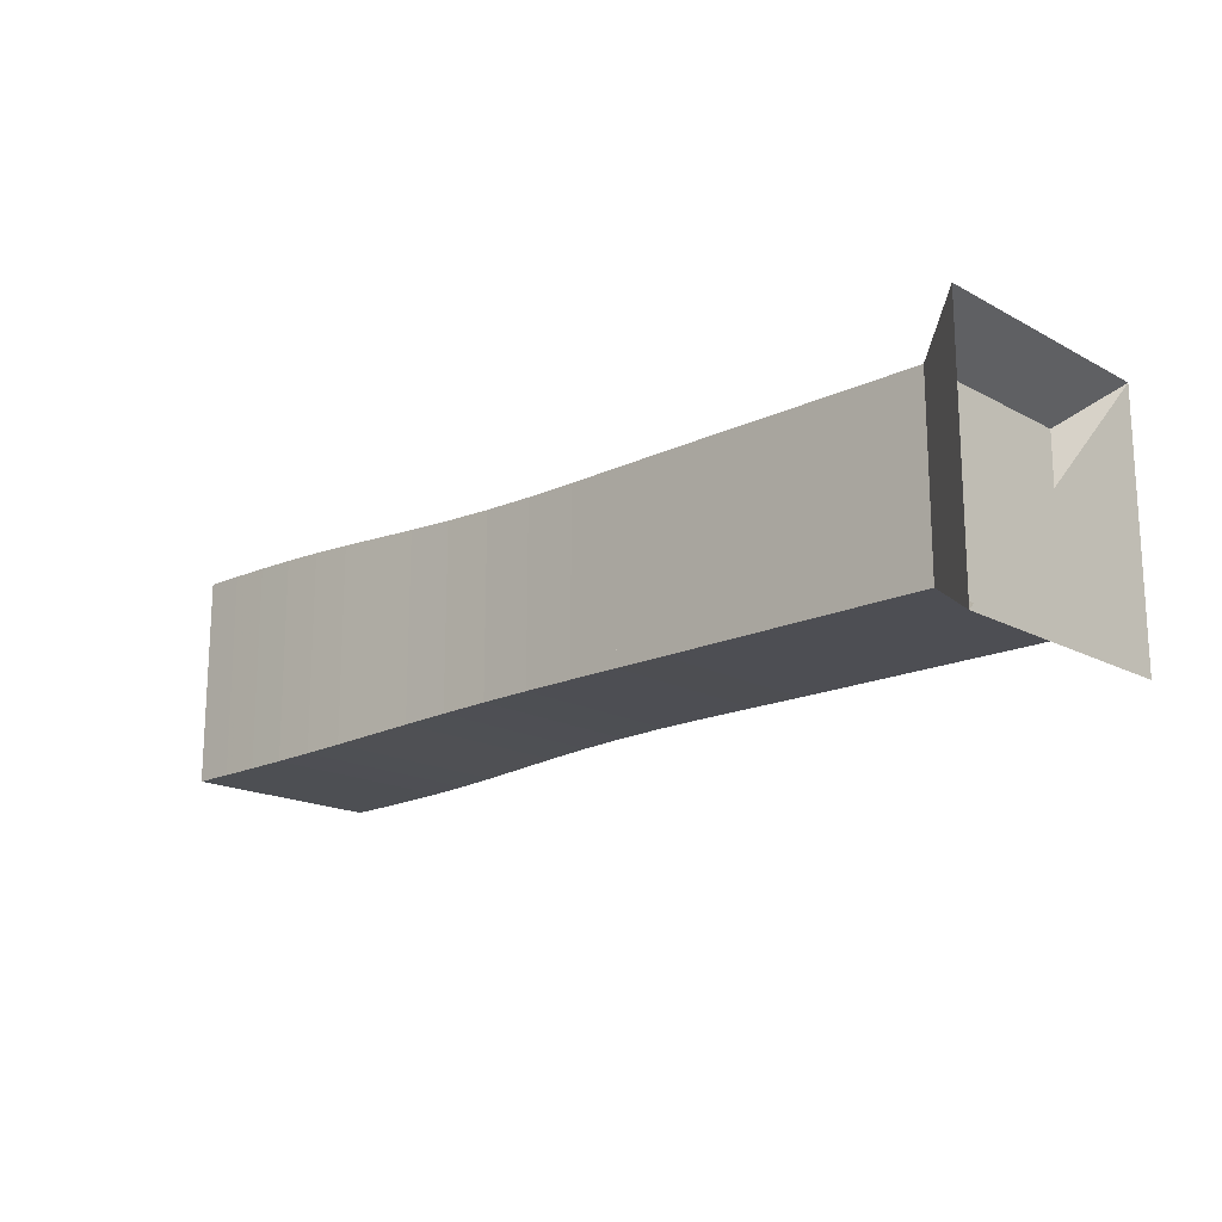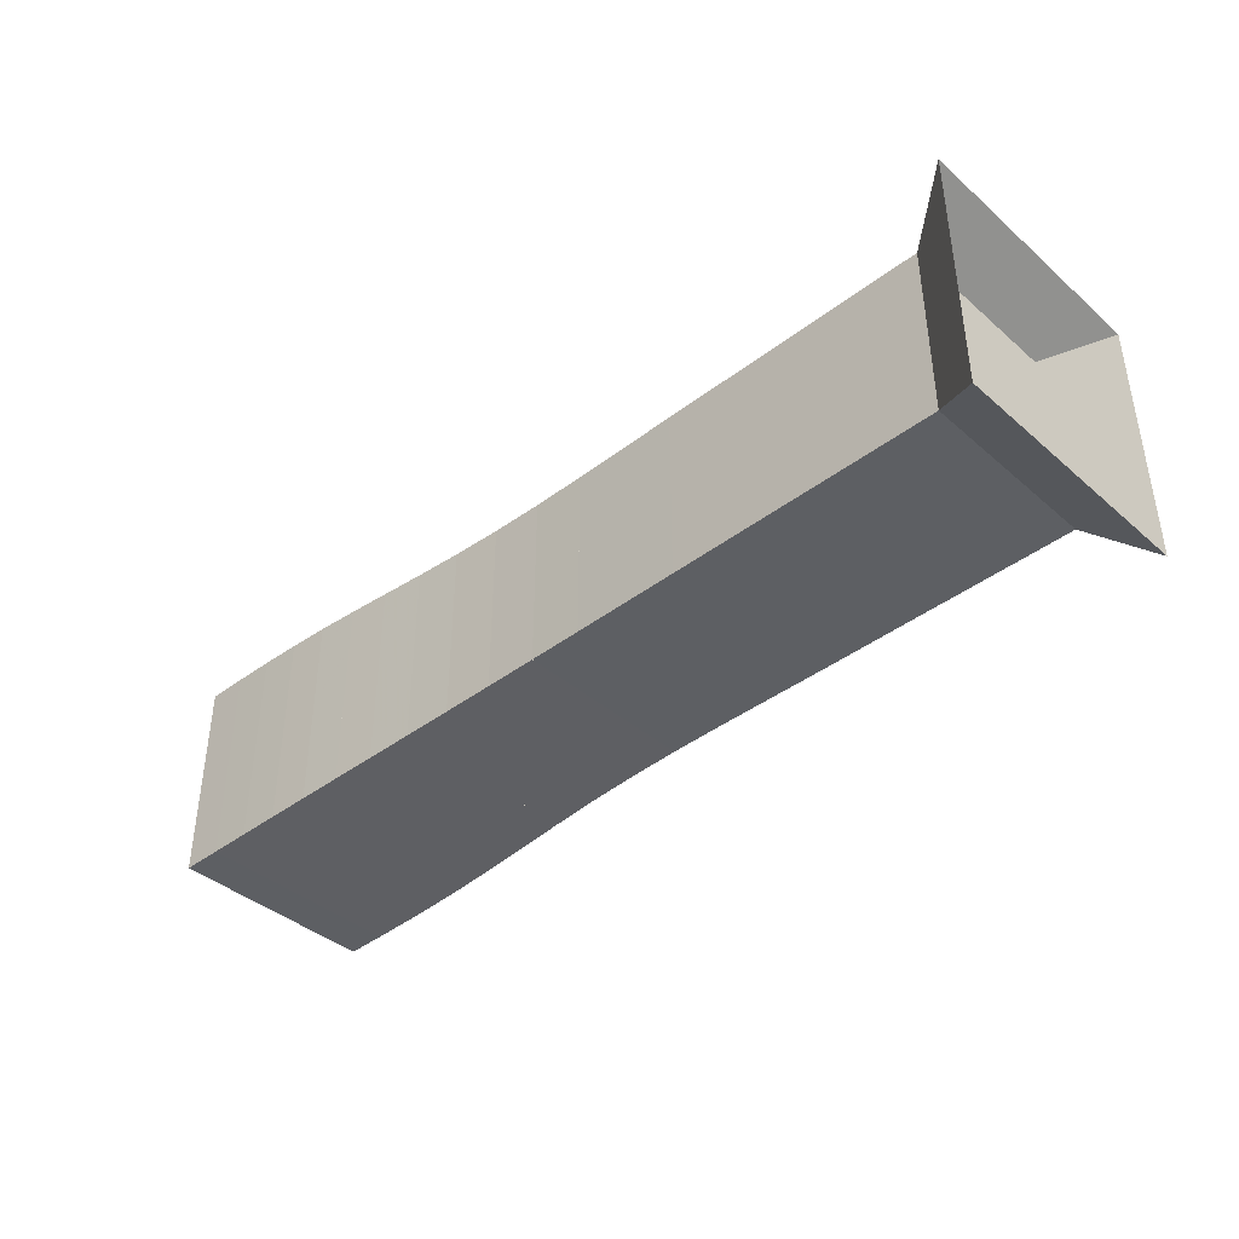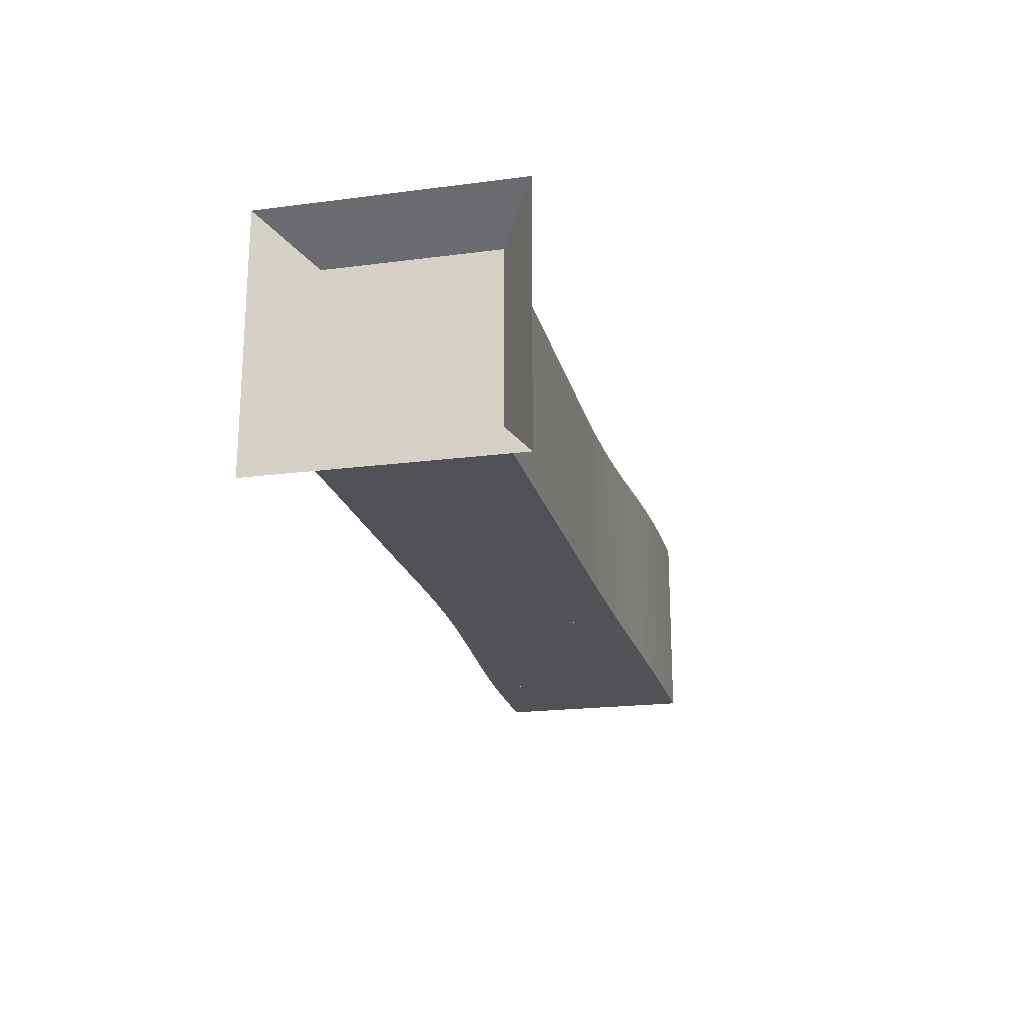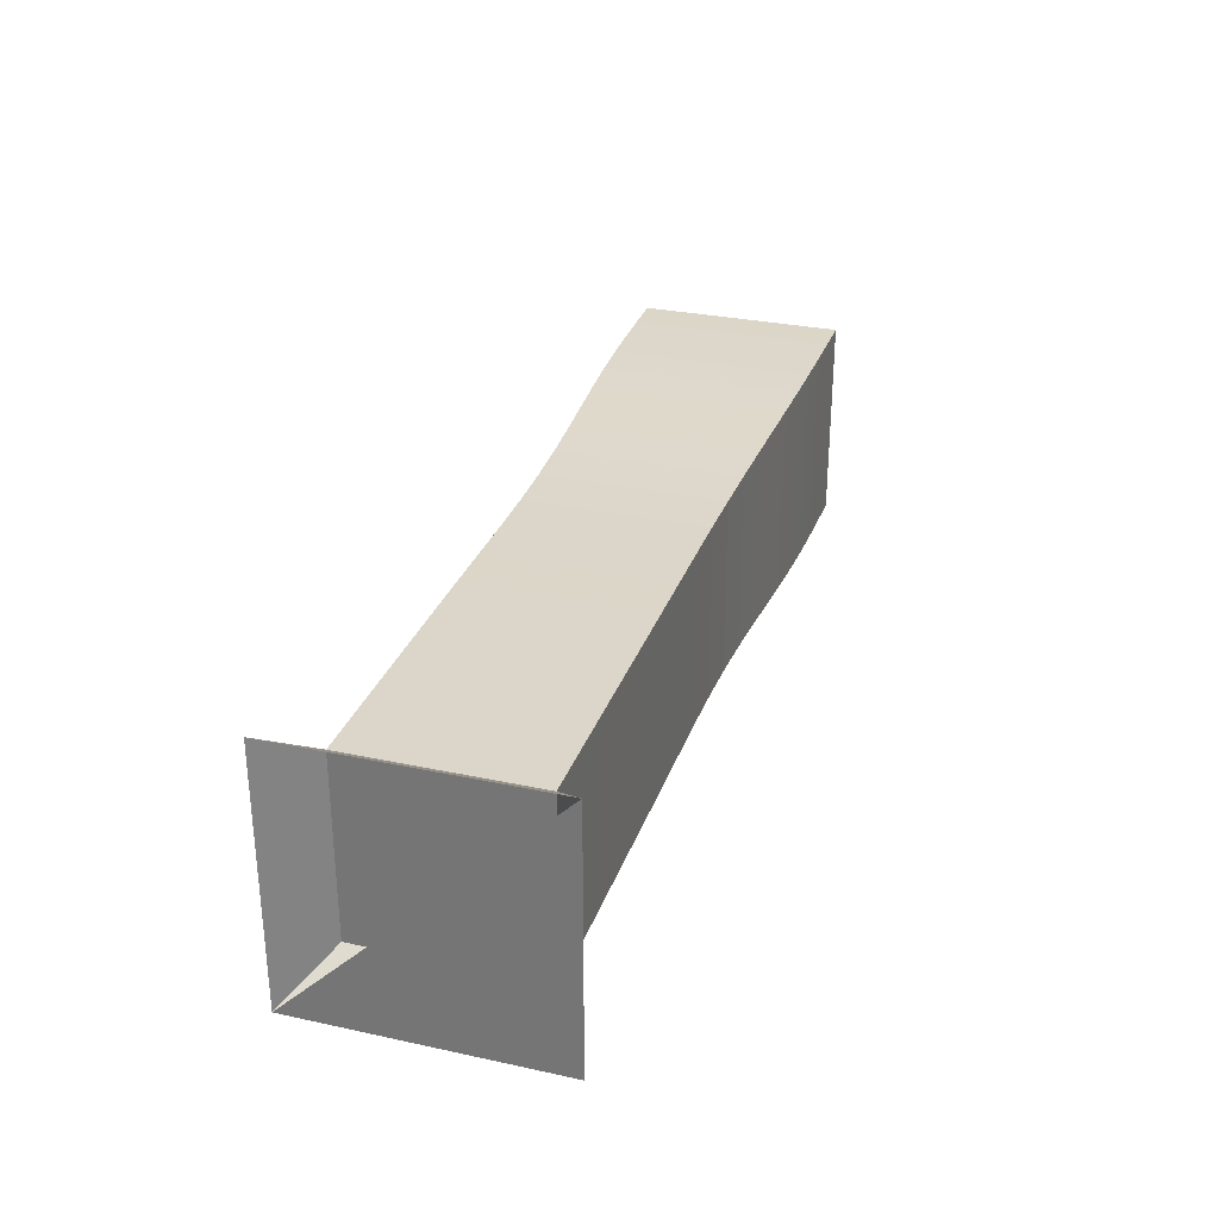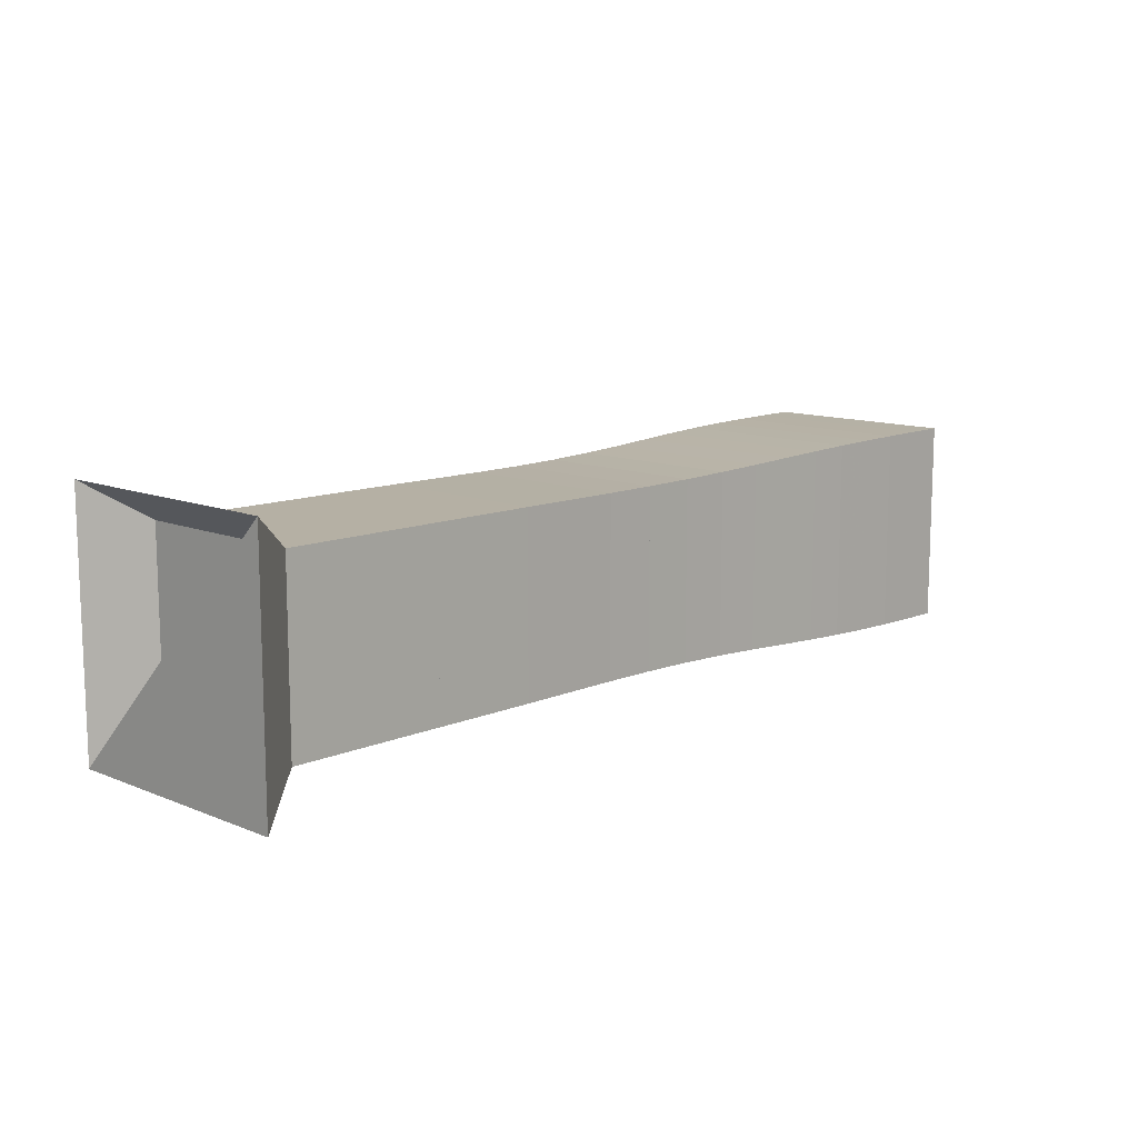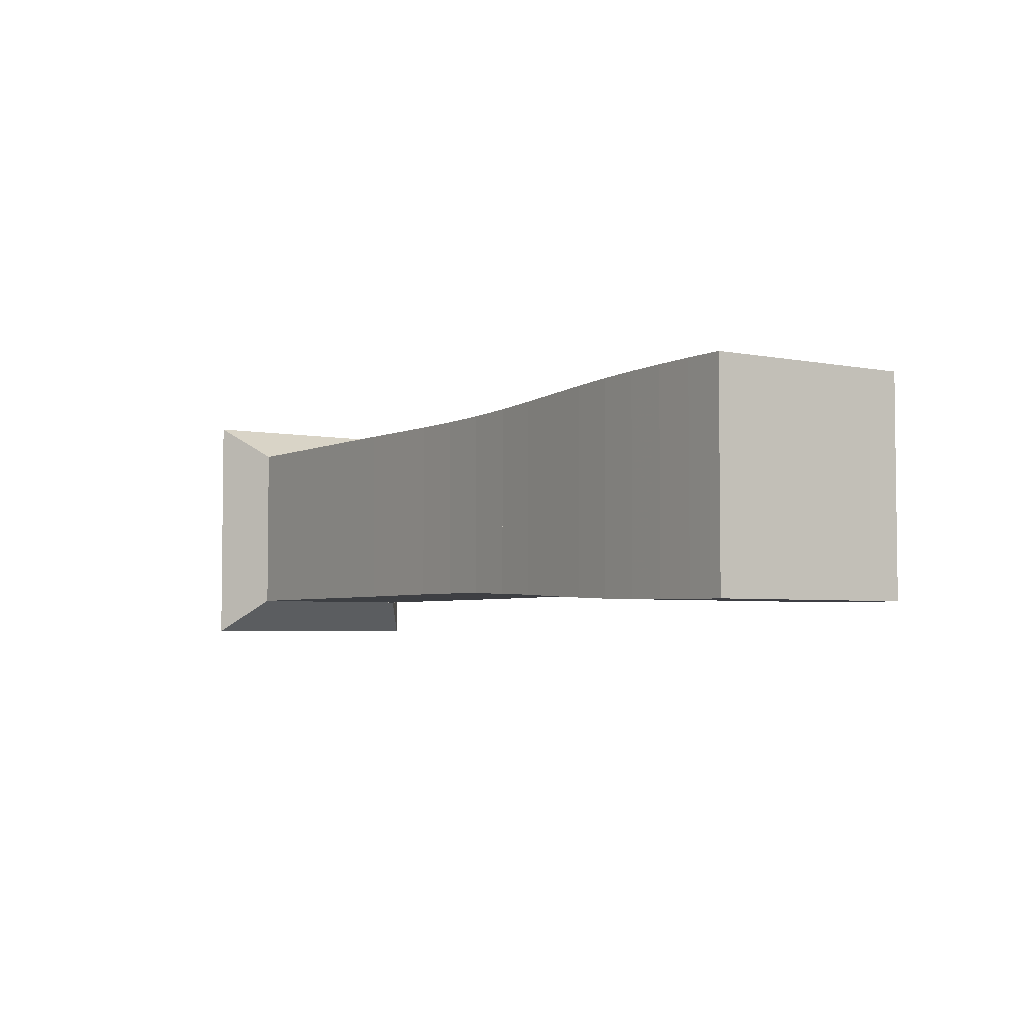
<metadata>
{"format":"obj","ext":"obj","renderer":"f3d","projection":"perspective","resolution":1024,"background":"white","views":[{"elev":-17.3,"azim":-136.9,"up":"+Z"},{"elev":-40.2,"azim":-136.7,"up":"+Z"},{"elev":-20.4,"azim":-76.7,"up":"+Y"},{"elev":29.8,"azim":-72.5,"up":"+Z"},{"elev":11.6,"azim":-45.6,"up":"+Z"},{"elev":-4.1,"azim":56.1,"up":"+Y"}]}
</metadata>
<code>
v 0 -0.25 -0.25
v 0 -0.25 0.25
v 0 0.25 0.25
v 0 0.25 -0.25
v 0.1053 -0.1768 -0.1768
v 0.1053 -0.1768 0.1768
v 0.1053 0.1768 0.1768
v 0.1053 0.1768 -0.1768
v 0.2105 -0.1768 -0.1768
v 0.2105 -0.1768 0.1768
v 0.2105 0.1768 0.1768
v 0.2105 0.1768 -0.1768
v 0.3158 -0.1768 -0.1768
v 0.3158 -0.1768 0.1768
v 0.3158 0.1768 0.1768
v 0.3158 0.1768 -0.1768
v 0.4211 -0.1768 -0.1768
v 0.4211 -0.1768 0.1768
v 0.4211 0.1768 0.1768
v 0.4211 0.1768 -0.1768
v 0.5262 -0.1769 -0.1769
v 0.5262 -0.1769 0.1769
v 0.5262 0.1769 0.1769
v 0.5262 0.1769 -0.1769
v 0.6315 -0.1768 -0.1768
v 0.6315 -0.1768 0.1768
v 0.6315 0.1768 0.1768
v 0.6315 0.1768 -0.1768
v 0.737 -0.1766 -0.1766
v 0.737 -0.1766 0.1766
v 0.737 0.1766 0.1766
v 0.737 0.1766 -0.1766
v 0.8428 -0.1763 -0.1763
v 0.8428 -0.1763 0.1763
v 0.8428 0.1763 0.1763
v 0.8428 0.1763 -0.1763
v 0.948 -0.1768 -0.1768
v 0.948 -0.1768 0.1768
v 0.948 0.1768 0.1768
v 0.948 0.1768 -0.1768
v 1.051 -0.1785 -0.1785
v 1.051 -0.1785 0.1785
v 1.051 0.1785 0.1785
v 1.051 0.1785 -0.1785
v 1.151 -0.1815 -0.1815
v 1.151 -0.1815 0.1815
v 1.151 0.1815 0.1815
v 1.151 0.1815 -0.1815
v 1.246 -0.1857 -0.1857
v 1.246 -0.1857 0.1857
v 1.246 0.1857 0.1857
v 1.246 0.1857 -0.1857
v 1.337 -0.1903 -0.1903
v 1.337 -0.1903 0.1903
v 1.337 0.1903 0.1903
v 1.337 0.1903 -0.1903
v 1.424 -0.1946 -0.1946
v 1.424 -0.1946 0.1946
v 1.424 0.1946 0.1946
v 1.424 0.1946 -0.1946
v 1.508 -0.1982 -0.1982
v 1.508 -0.1982 0.1982
v 1.508 0.1982 0.1982
v 1.508 0.1982 -0.1982
v 1.59 -0.2007 -0.2007
v 1.59 -0.2007 0.2007
v 1.59 0.2007 0.2007
v 1.59 0.2007 -0.2007
v 1.67 -0.2023 -0.2023
v 1.67 -0.2023 0.2023
v 1.67 0.2023 0.2023
v 1.67 0.2023 -0.2023
v 1.75 -0.2033 -0.2033
v 1.75 -0.2033 0.2033
v 1.75 0.2033 0.2033
v 1.75 0.2033 -0.2033
v 1.829 -0.2039 -0.2039
v 1.829 -0.2039 0.2039
v 1.829 0.2039 0.2039
v 1.829 0.2039 -0.2039
f 1 2 4 5
f 5 6 7 8
f 5 6 2 1
f 6 7 3 2
f 7 8 4 3
f 8 5 1 4
f 9 10 11 12
f 9 10 6 5
f 10 11 7 6
f 11 12 8 7
f 12 9 5 8
f 13 14 15 16
f 13 14 10 9
f 14 15 11 10
f 15 16 12 11
f 16 13 9 12
f 17 18 19 20
f 17 18 14 13
f 18 19 15 14
f 19 20 16 15
f 20 17 13 16
f 21 22 23 24
f 21 22 18 17
f 22 23 19 18
f 23 24 20 19
f 24 21 17 20
f 25 26 27 28
f 25 26 22 21
f 26 27 23 22
f 27 28 24 23
f 28 25 21 24
f 29 30 31 32
f 29 30 26 25
f 30 31 27 26
f 31 32 28 27
f 32 29 25 28
f 33 34 35 36
f 33 34 30 29
f 34 35 31 30
f 35 36 32 31
f 36 33 29 32
f 37 38 39 40
f 37 38 34 33
f 38 39 35 34
f 39 40 36 35
f 40 37 33 36
f 41 42 43 44
f 41 42 38 37
f 42 43 39 38
f 43 44 40 39
f 44 41 37 40
f 45 46 47 48
f 45 46 42 41
f 46 47 43 42
f 47 48 44 43
f 48 45 41 44
f 49 50 51 52
f 49 50 46 45
f 50 51 47 46
f 51 52 48 47
f 52 49 45 48
f 53 54 55 56
f 53 54 50 49
f 54 55 51 50
f 55 56 52 51
f 56 53 49 52
f 57 58 59 60
f 57 58 54 53
f 58 59 55 54
f 59 60 56 55
f 60 57 53 56
f 61 62 63 64
f 61 62 58 57
f 62 63 59 58
f 63 64 60 59
f 64 61 57 60
f 65 66 67 68
f 65 66 62 61
f 66 67 63 62
f 67 68 64 63
f 68 65 61 64
f 69 70 71 72
f 69 70 66 65
f 70 71 67 66
f 71 72 68 67
f 72 69 65 68
f 73 74 75 76
f 73 74 70 69
f 74 75 71 70
f 75 76 72 71
f 76 73 69 72
f 77 78 79 80
f 77 78 74 73
f 78 79 75 74
f 79 80 76 75
f 80 77 73 76

</code>
